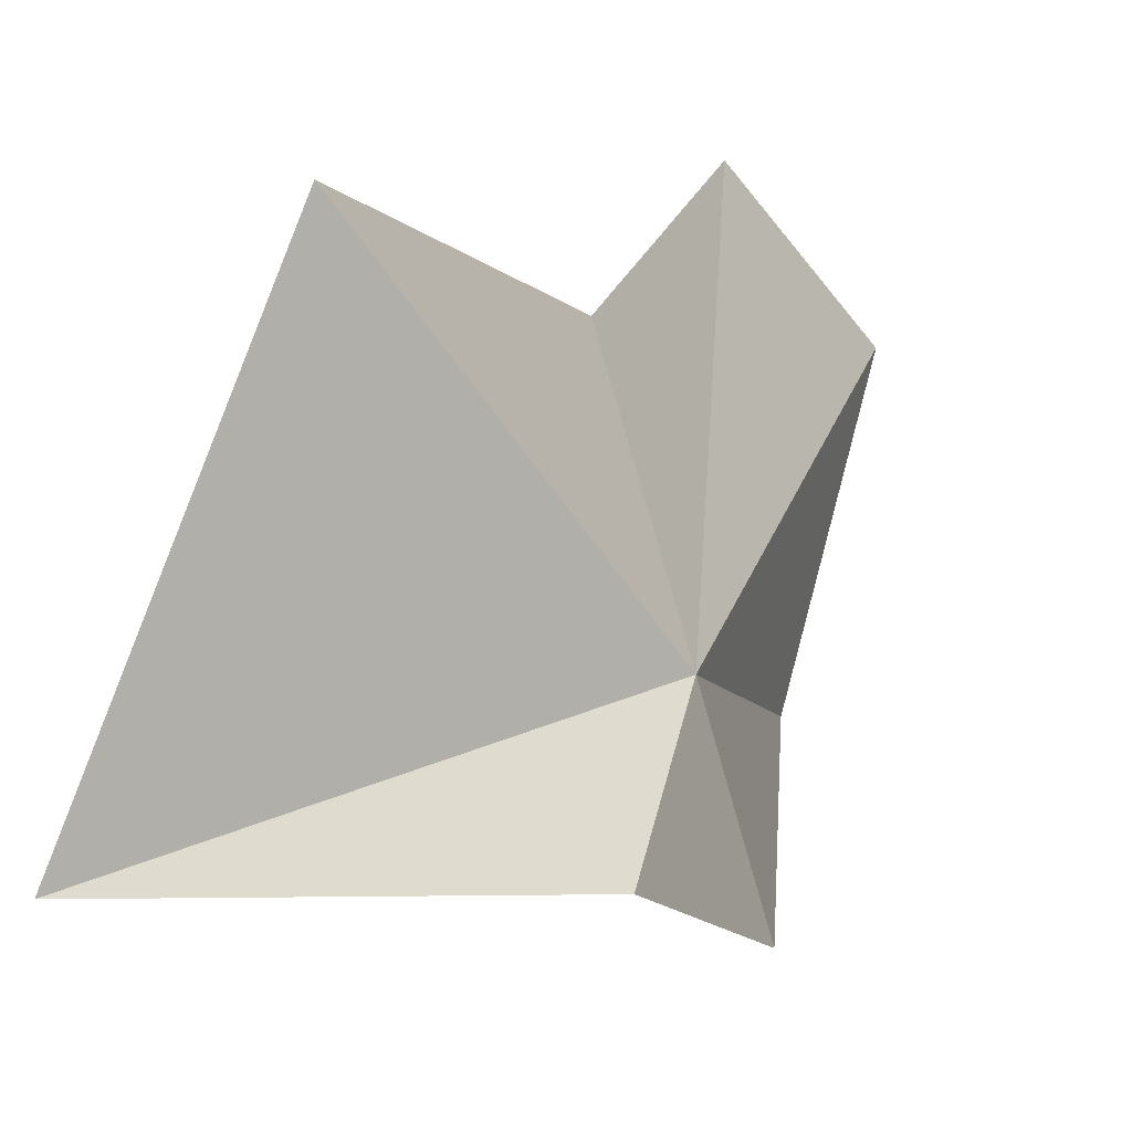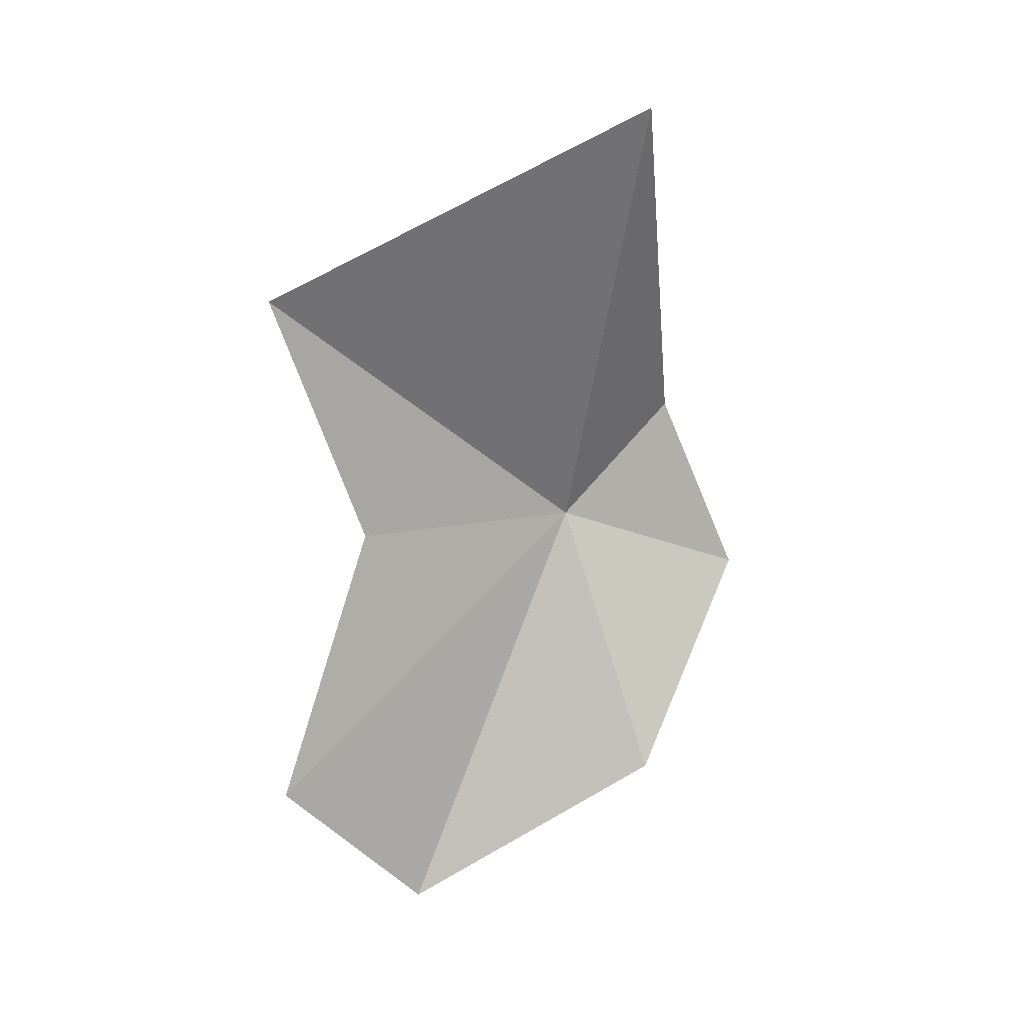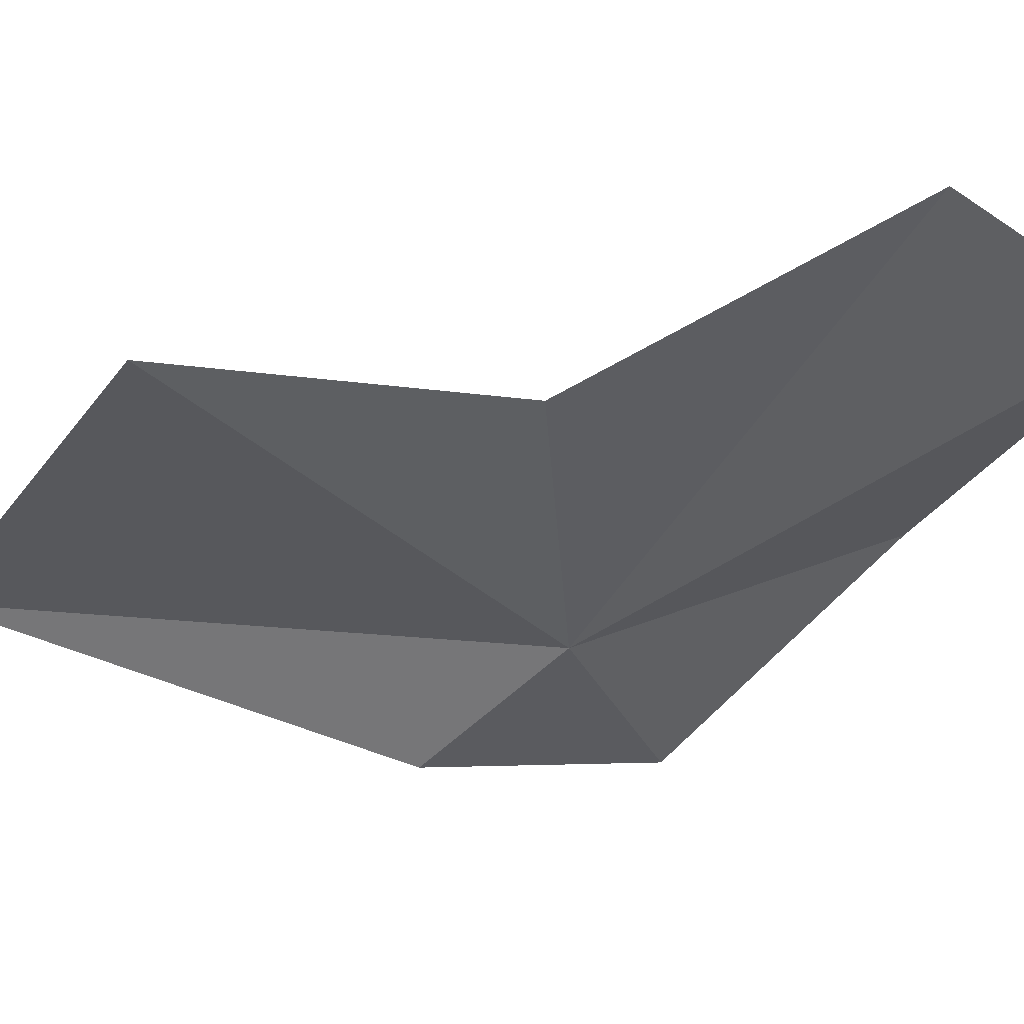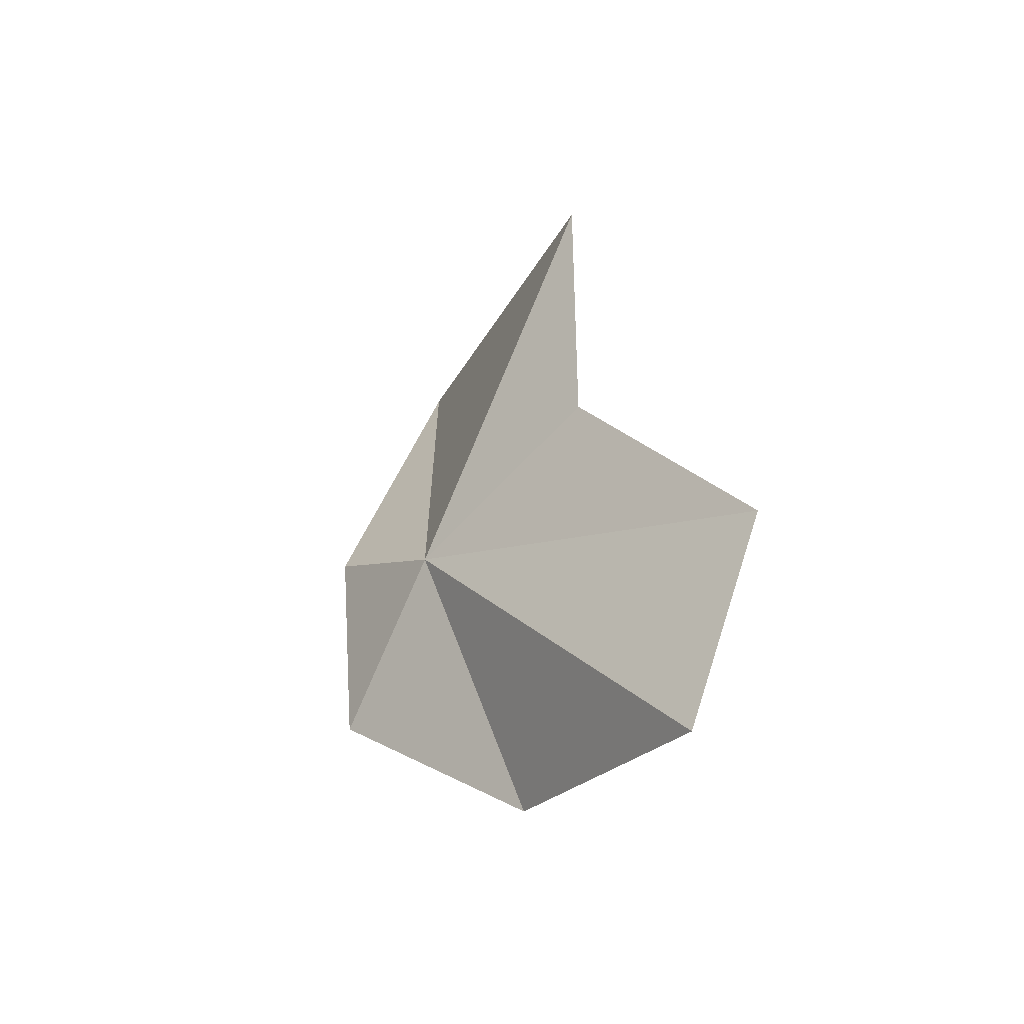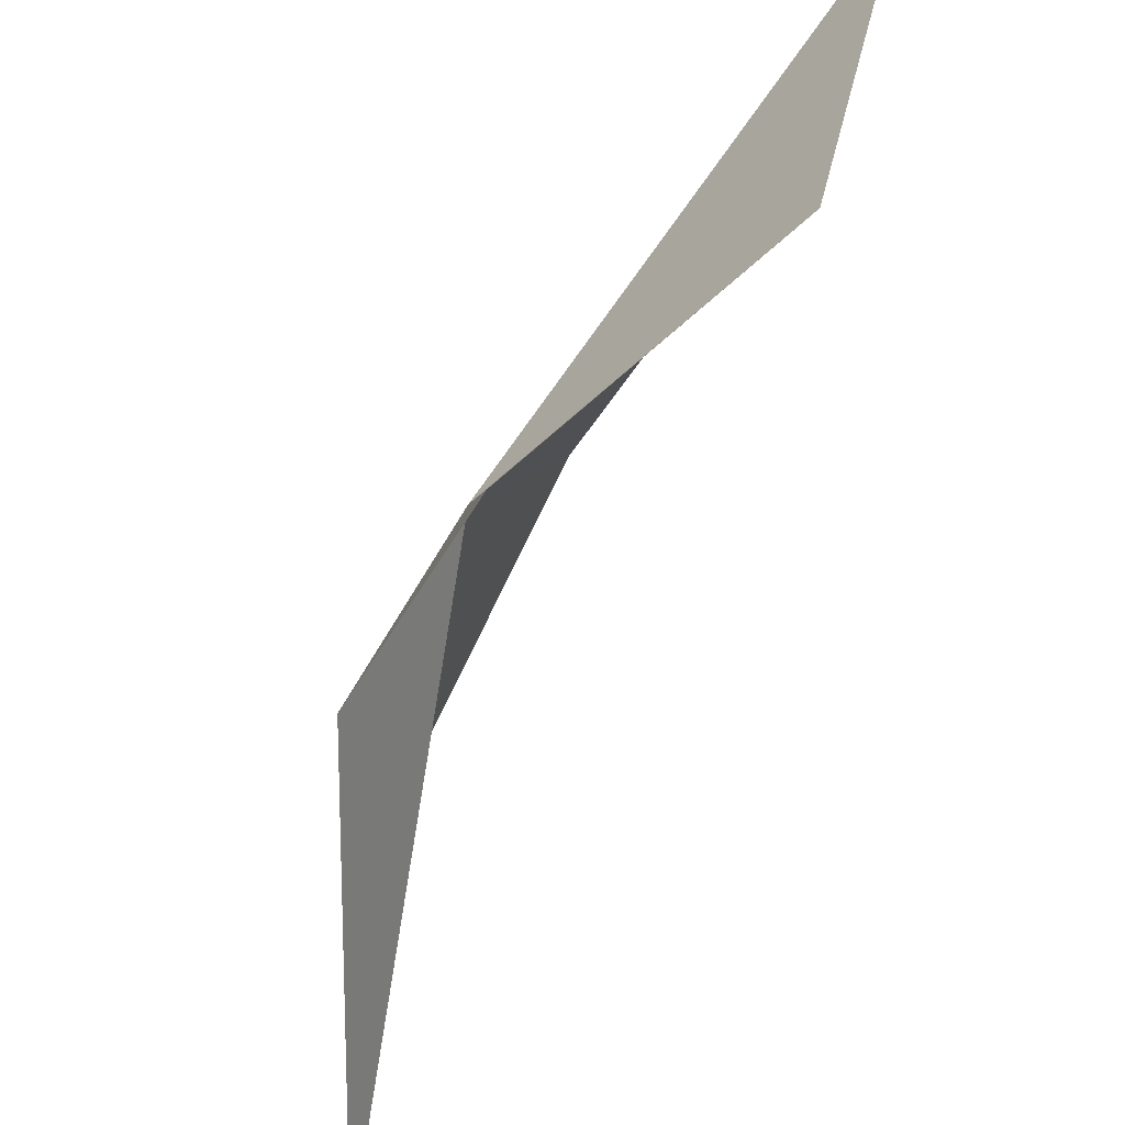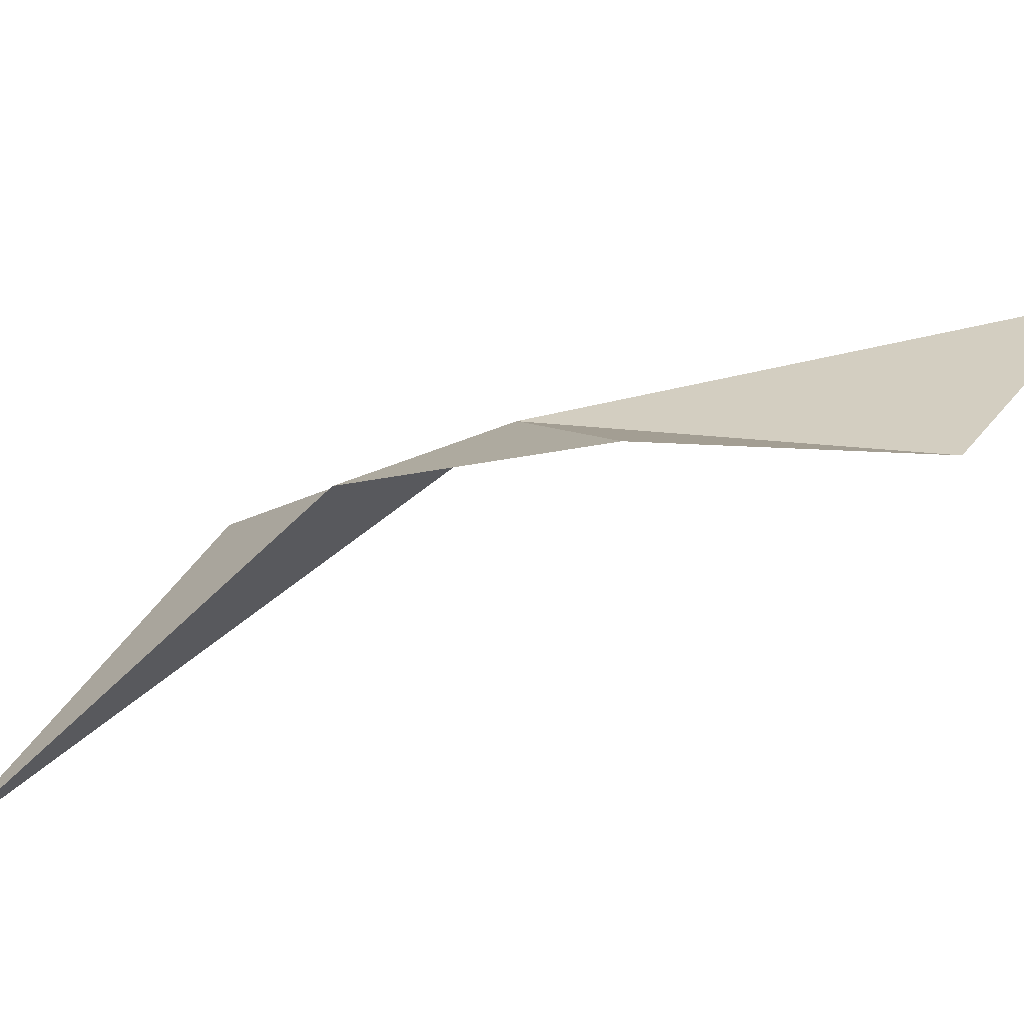
<metadata>
{"format":"obj","ext":"obj","renderer":"f3d","projection":"perspective","resolution":1024,"background":"white","views":[{"elev":7.2,"azim":-133.4,"up":"+Z"},{"elev":31.0,"azim":84.8,"up":"+Y"},{"elev":61.8,"azim":-85.2,"up":"+Z"},{"elev":-56.8,"azim":-25.6,"up":"+Y"},{"elev":-70.4,"azim":-13.3,"up":"+Z"},{"elev":-72.9,"azim":-58.6,"up":"+Z"}]}
</metadata>
<code>
v -6.558 -6.66 22.97
v -5.927 -6.436 25
v -4.822 -8.683 25.89
v -4.876 -10.12 24.63
v -6.564 -7.331 21.26
v -7.024 -5.709 21.92
v -6.316 -4.104 25.78
v -6.267 -2.356 22.31
v -5.188 -8.867 22.29
f 1 3 2
f 1 4 3
f 1 6 5
f 1 7 8
f 1 2 7
f 1 5 9
f 1 8 6
f 1 9 4

</code>
